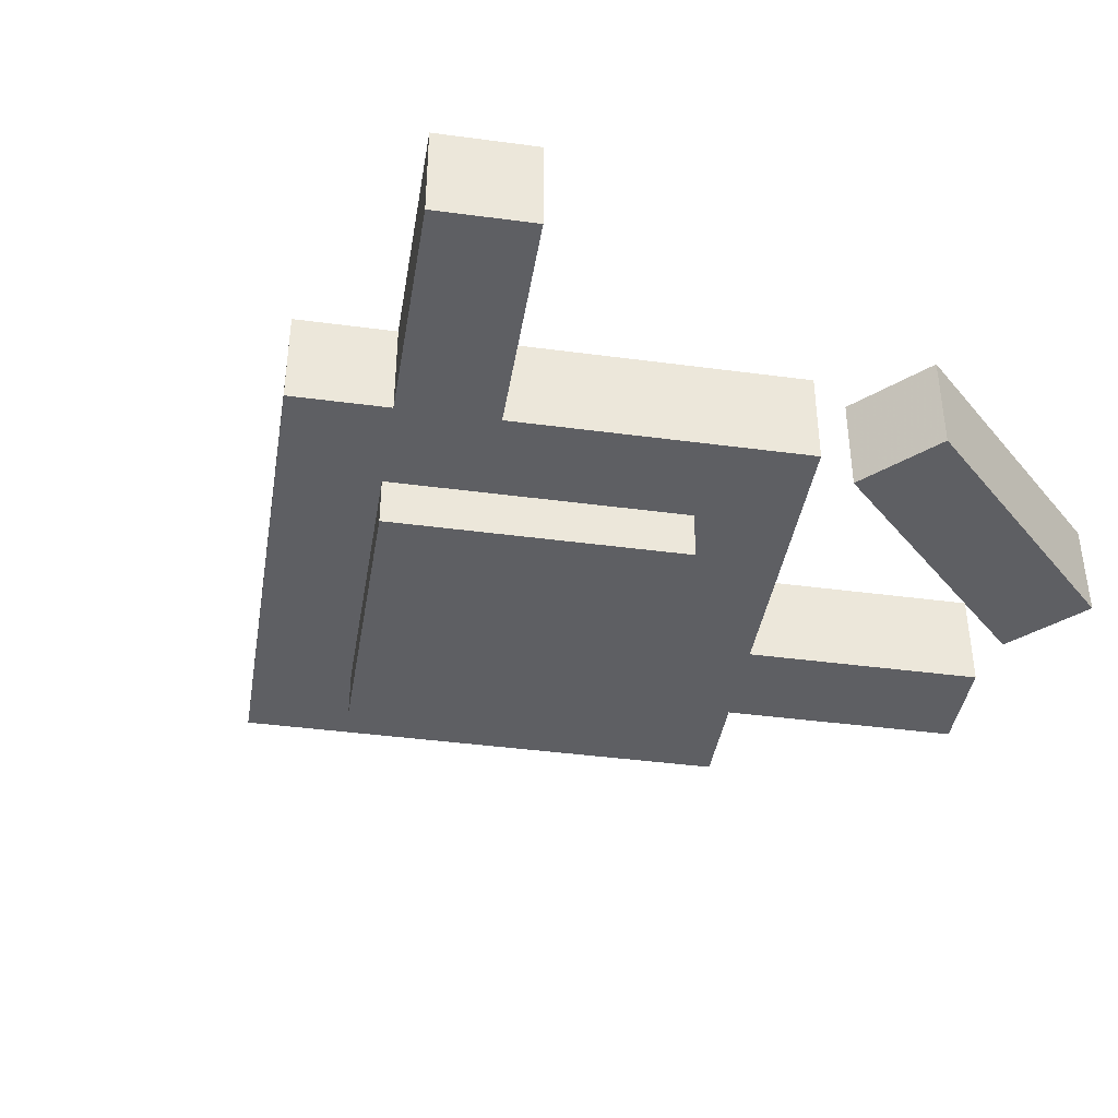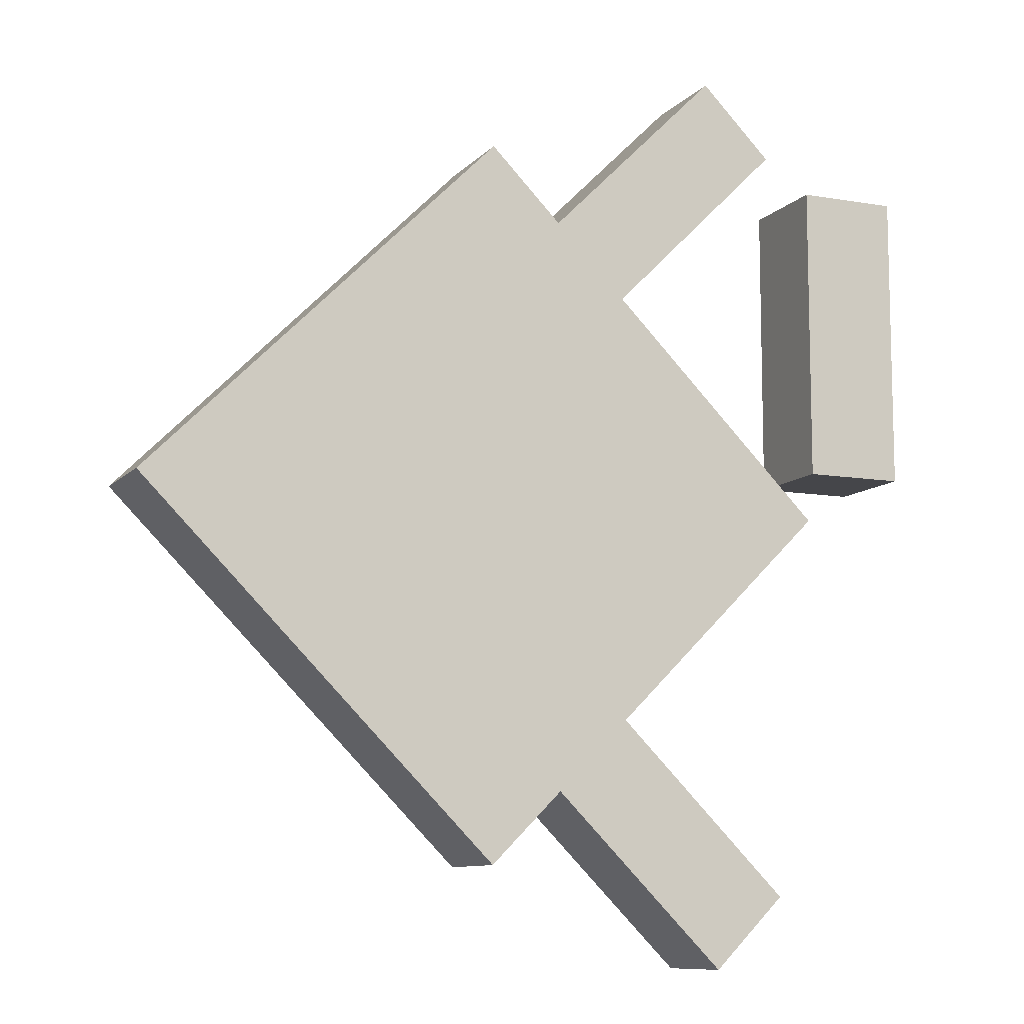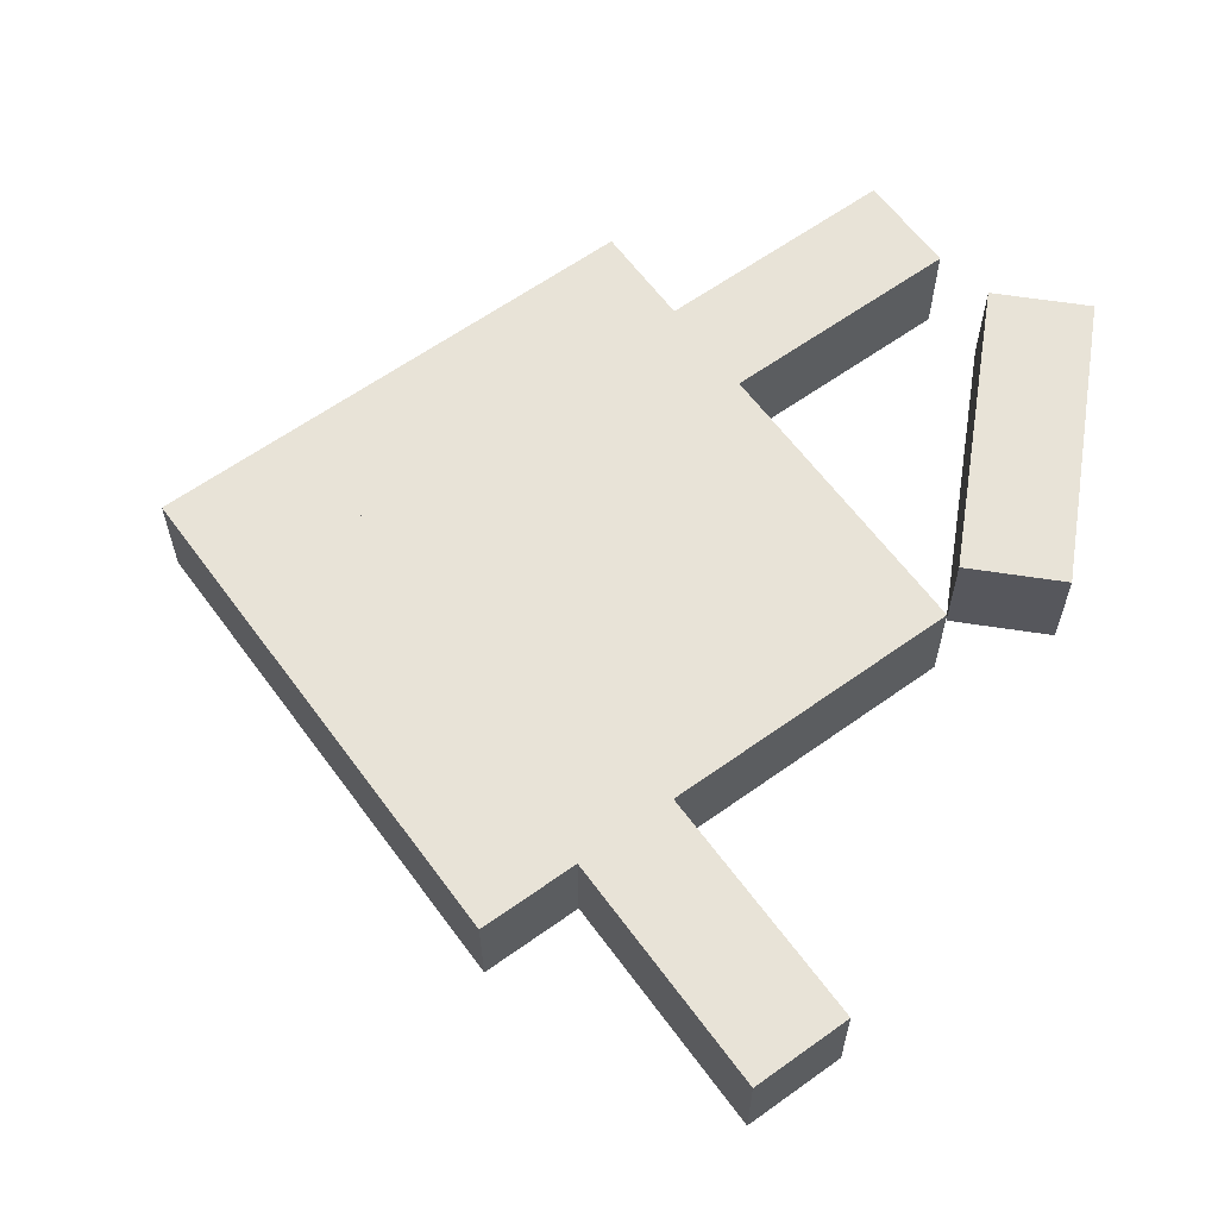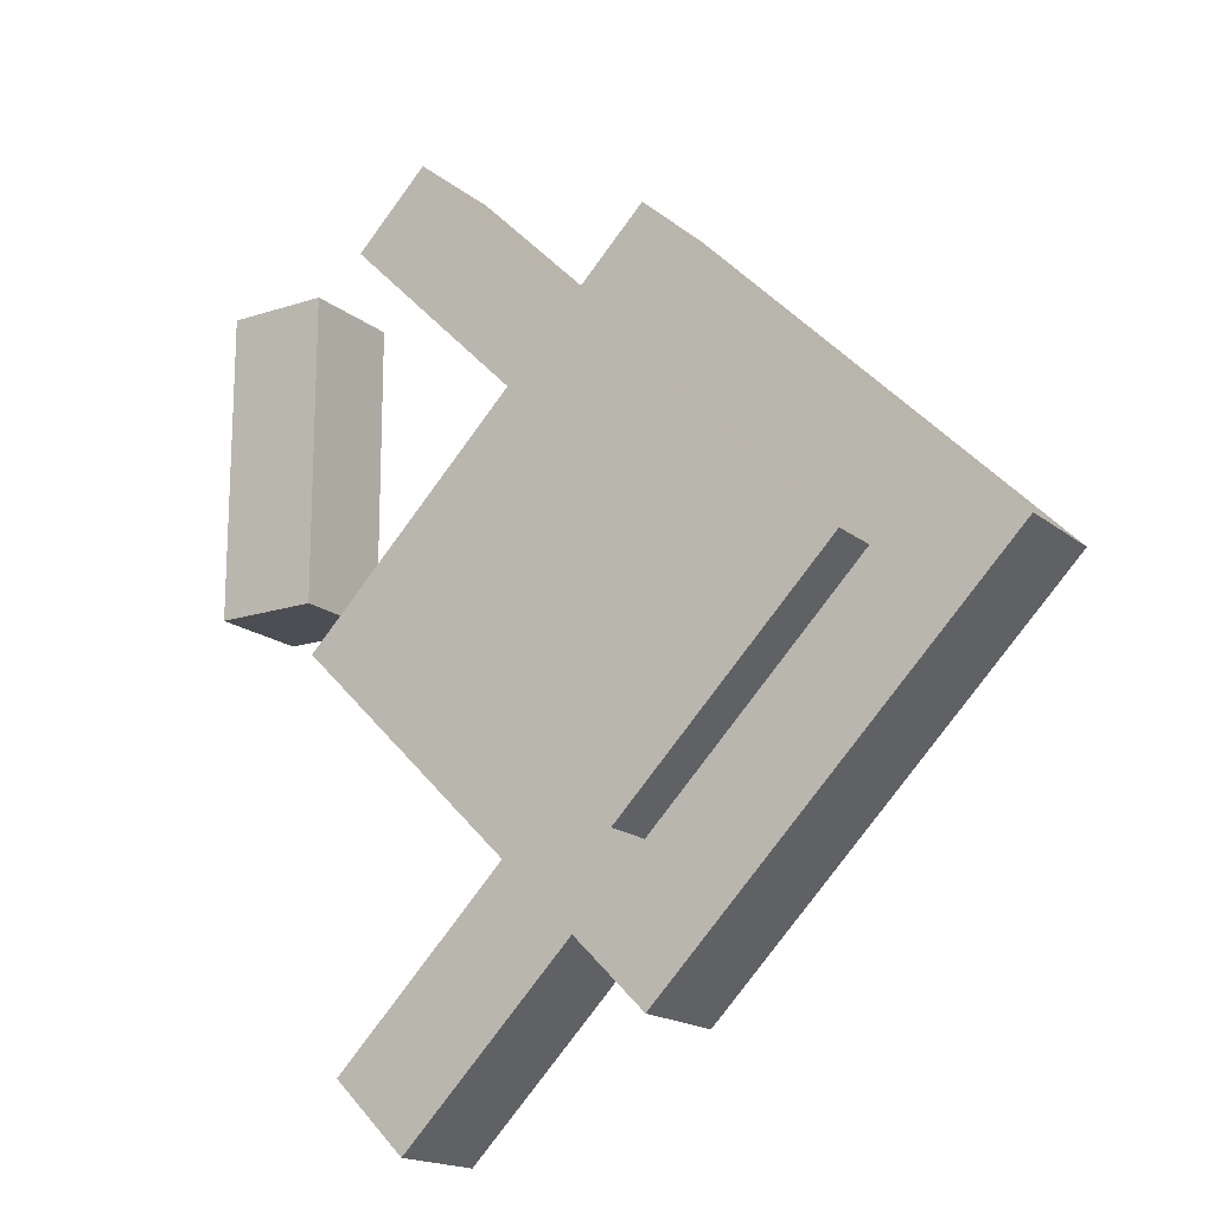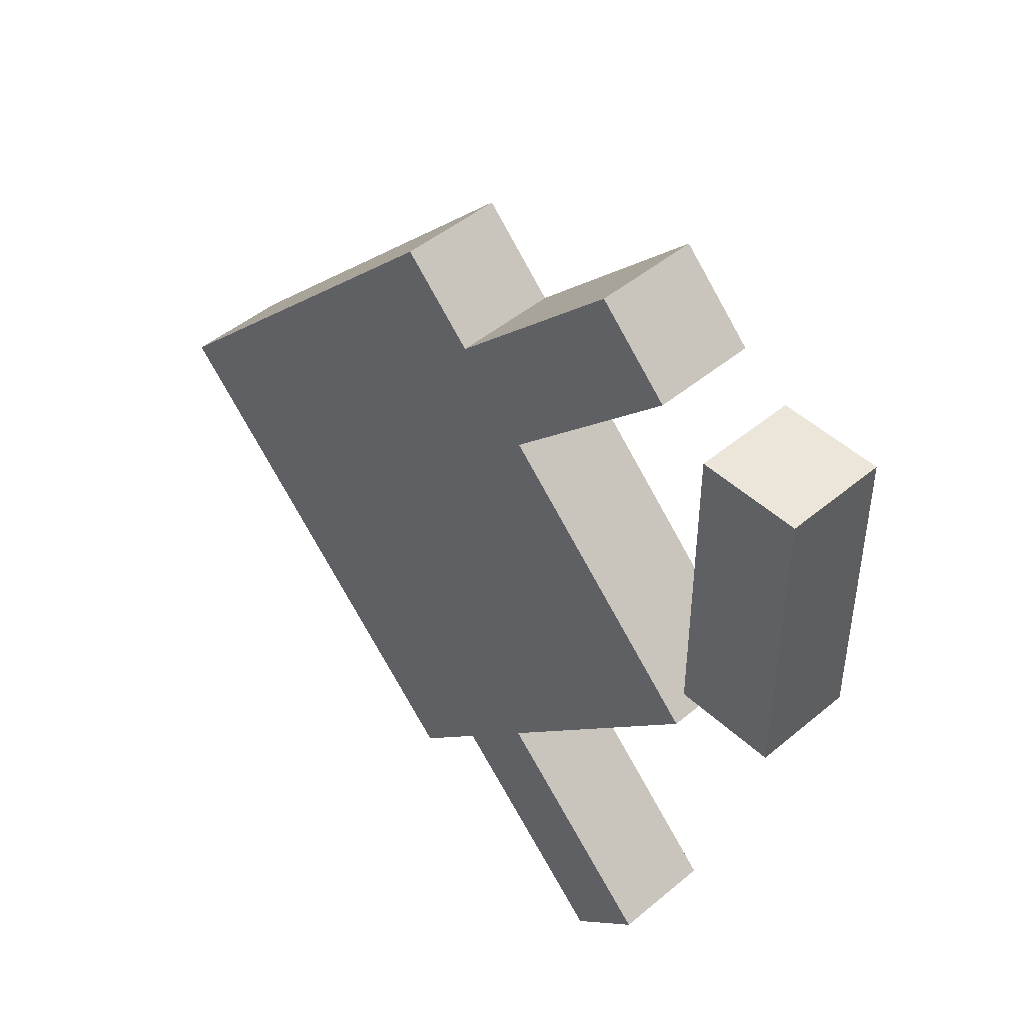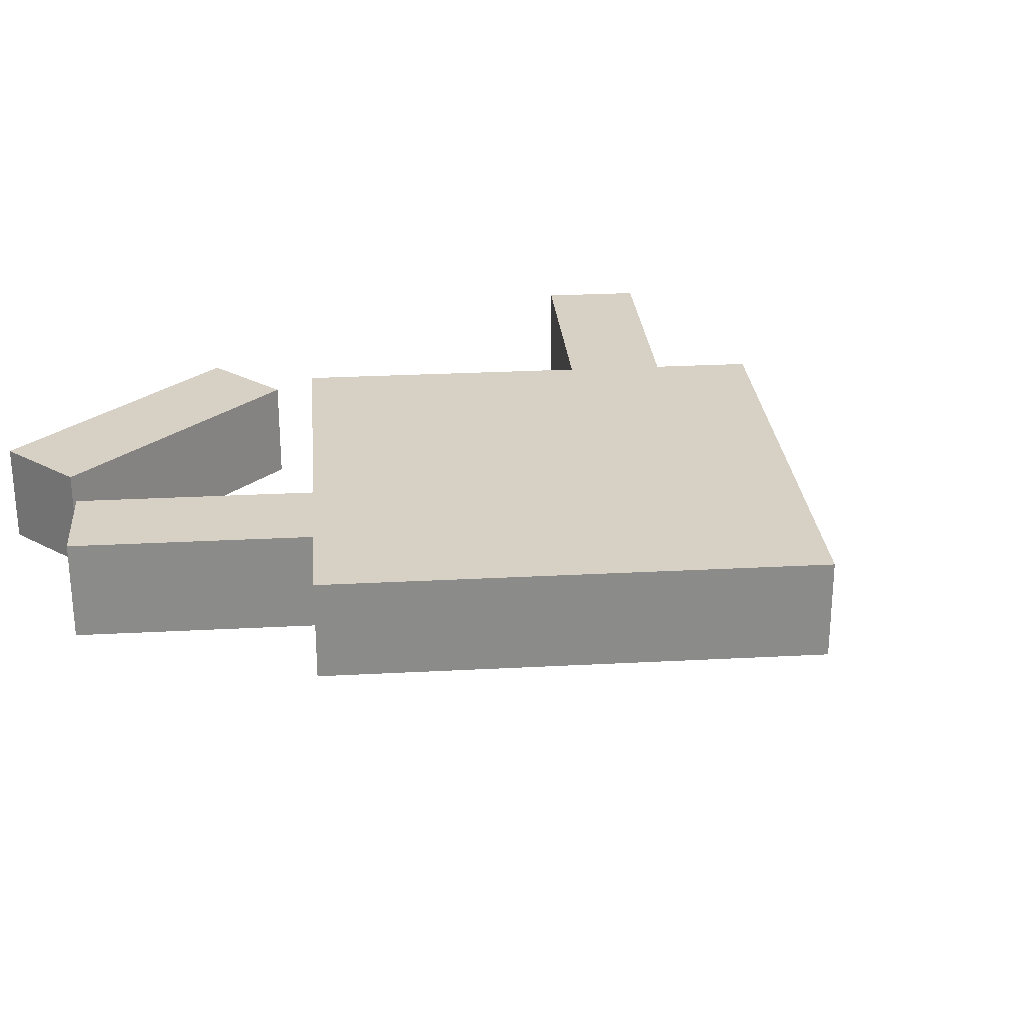
<metadata>
{"format":"obj","ext":"obj","renderer":"f3d","projection":"perspective","resolution":1024,"background":"white","views":[{"elev":-40.7,"azim":35.7,"up":"+Z"},{"elev":-9.9,"azim":-23.9,"up":"+Y"},{"elev":61.6,"azim":8.9,"up":"+Z"},{"elev":-17.3,"azim":-146.7,"up":"+Y"},{"elev":46.8,"azim":46.5,"up":"+Y"},{"elev":26.6,"azim":-139.8,"up":"+Z"}]}
</metadata>
<code>
o Body
v -0.221 -0.221 0
v -0.4419 -0 0
v -0.221 0.221 0
v 0 0 0
v -0.4419 -0 0.0625
v -0.221 -0.221 0.0625
v 0 0 0.0625
v -0.221 0.221 0.0625
f 1 2 3 4
f 5 6 7 8
f 4 3 8 7
f 6 5 2 1
f 6 1 4 7
f 2 5 8 3
o Eye
v -0.221 -0.1326 -0.03125
v -0.3536 -0 -0.03125
v -0.221 0.1326 -0.03125
v -0.08839 -0 -0.03125
v -0.3536 -0 0.03125
v -0.221 -0.1326 0.03125
v -0.08839 -0 0.03125
v -0.221 0.1326 0.03125
f 9 10 11 12
f 13 14 15 16
f 12 11 16 15
f 14 13 10 9
f 14 9 12 15
f 10 13 16 11
o W1
v -0.07071 -0.2828 0
v -0.3359 -0.01768 0
v -0.2917 0.02652 0
v -0.02652 -0.2386 0
v -0.3359 -0.01768 0.0625
v -0.07071 -0.2828 0.0625
v -0.02652 -0.2386 0.0625
v -0.2917 0.02652 0.0625
f 17 18 19 20
f 21 22 23 24
f 20 19 24 23
f 22 21 18 17
f 22 17 20 23
f 18 21 24 19
o w2
v -0.2917 -0.02652 0
v -0.3359 0.01768 0
v -0.07071 0.2828 0
v -0.02652 0.2386 0
v -0.3359 0.01768 0.0625
v -0.2917 -0.02652 0.0625
v -0.02652 0.2386 0.0625
v -0.07071 0.2828 0.0625
f 25 26 27 28
f 29 30 31 32
f 28 27 32 31
f 30 29 26 25
f 30 25 28 31
f 26 29 32 27
o W3
v 0.003791 0.03094 0
v 0.003791 0.2184 0
v 0.06629 0.2184 0
v 0.06629 0.03094 0
v 0.003791 0.2184 0.0625
v 0.003791 0.03094 0.0625
v 0.06629 0.03094 0.0625
v 0.06629 0.2184 0.0625
f 33 34 35 36
f 37 38 39 40
f 36 35 40 39
f 38 37 34 33
f 38 33 36 39
f 34 37 40 35

</code>
